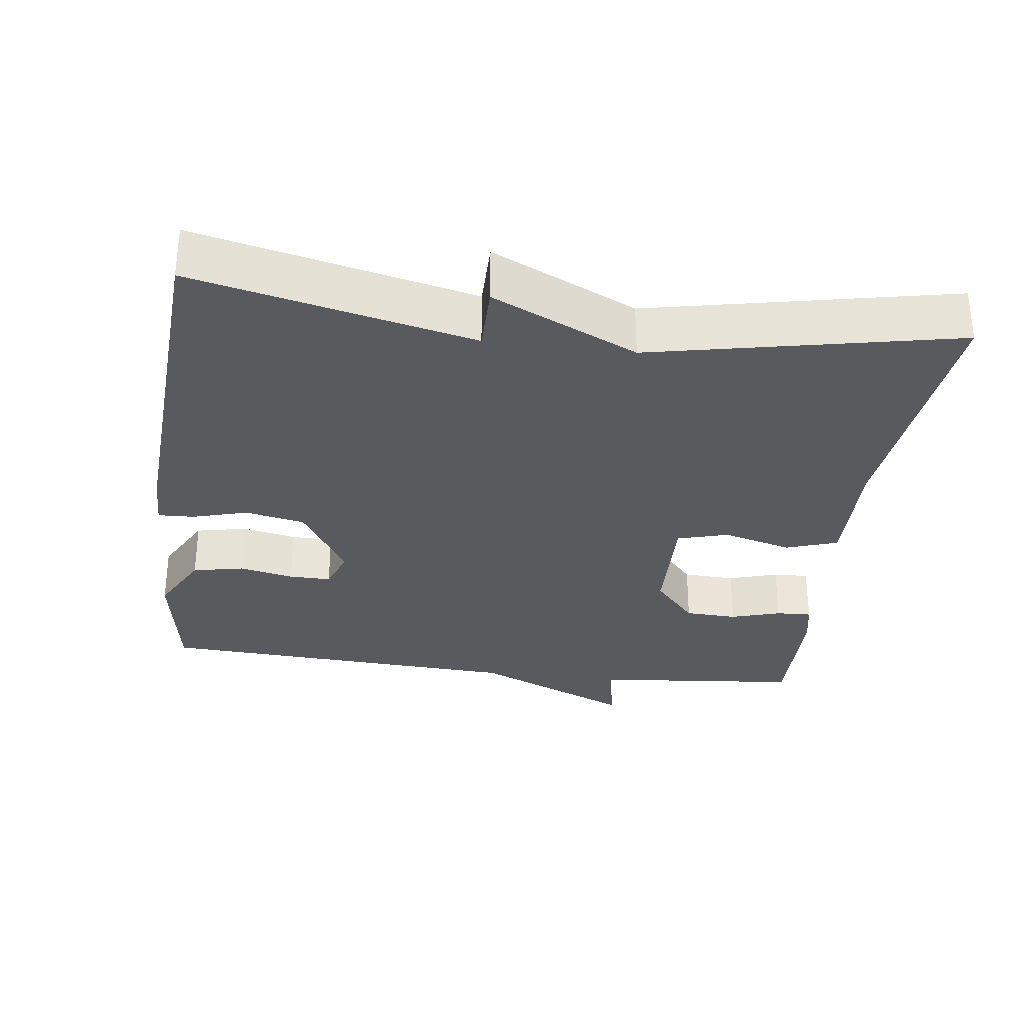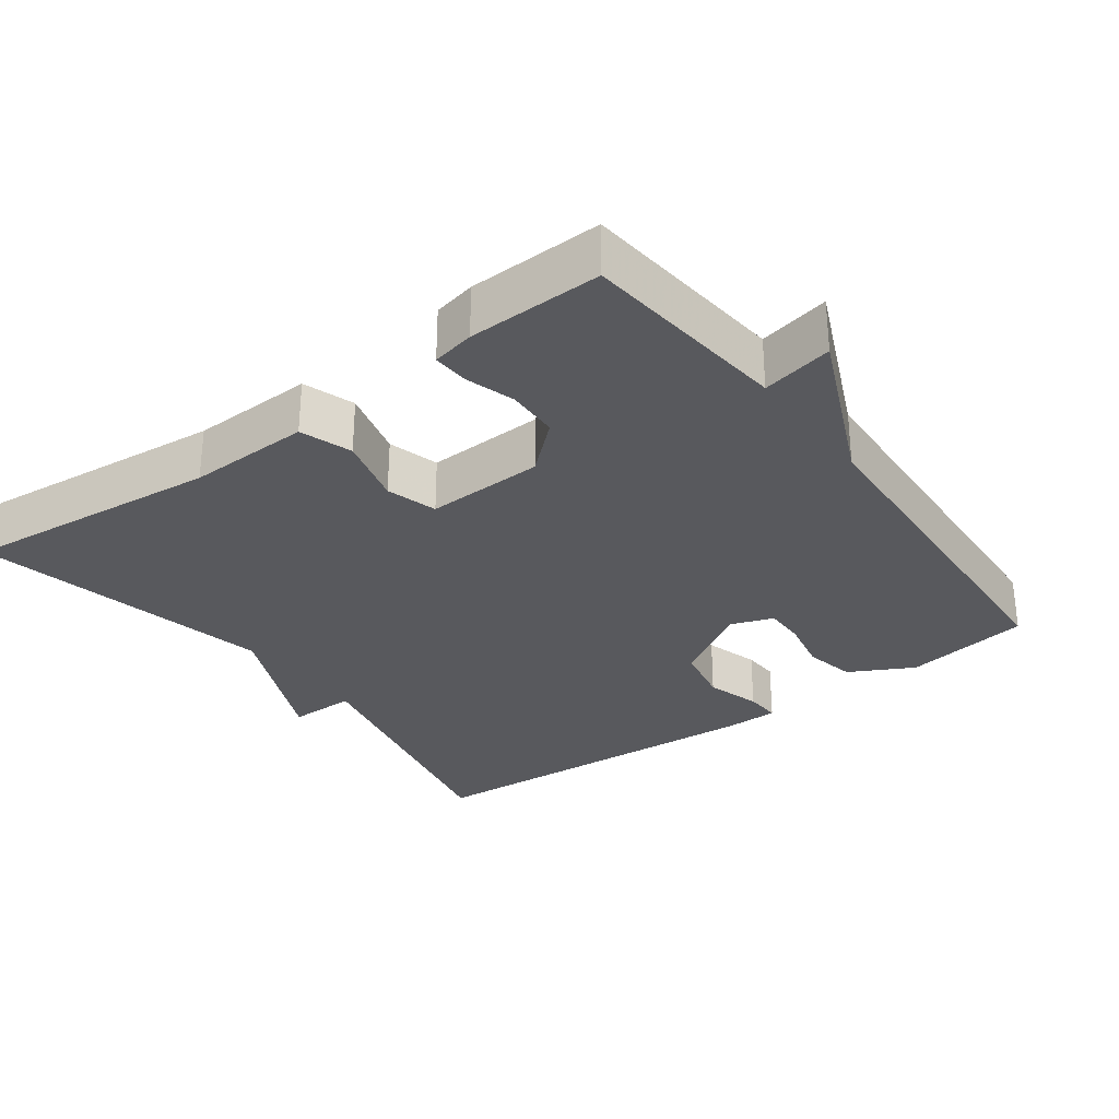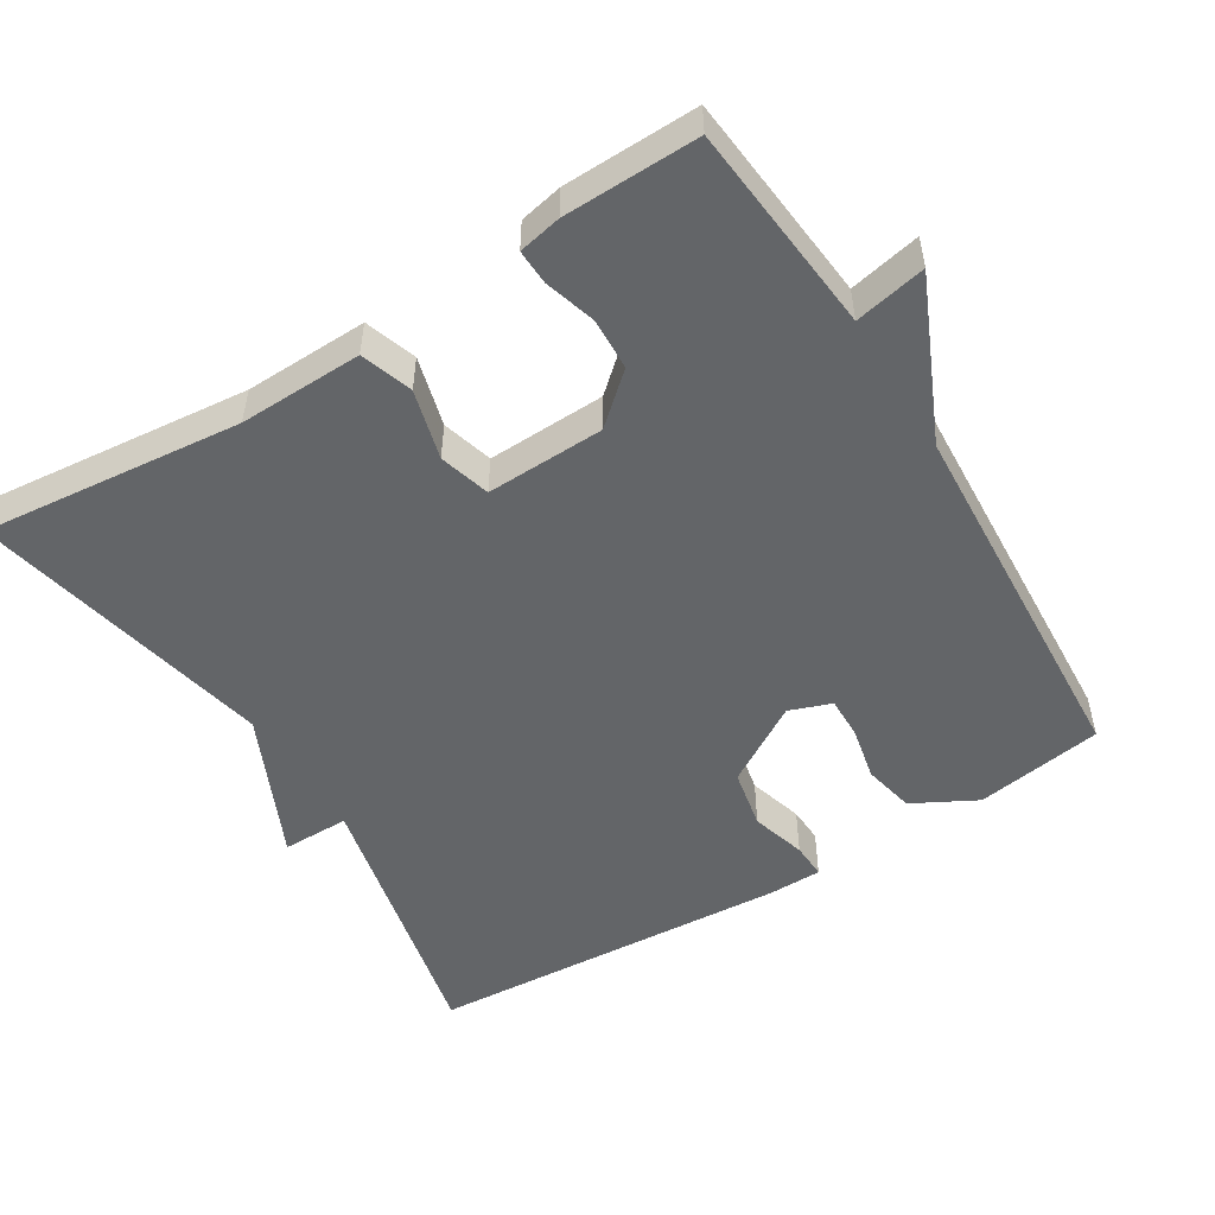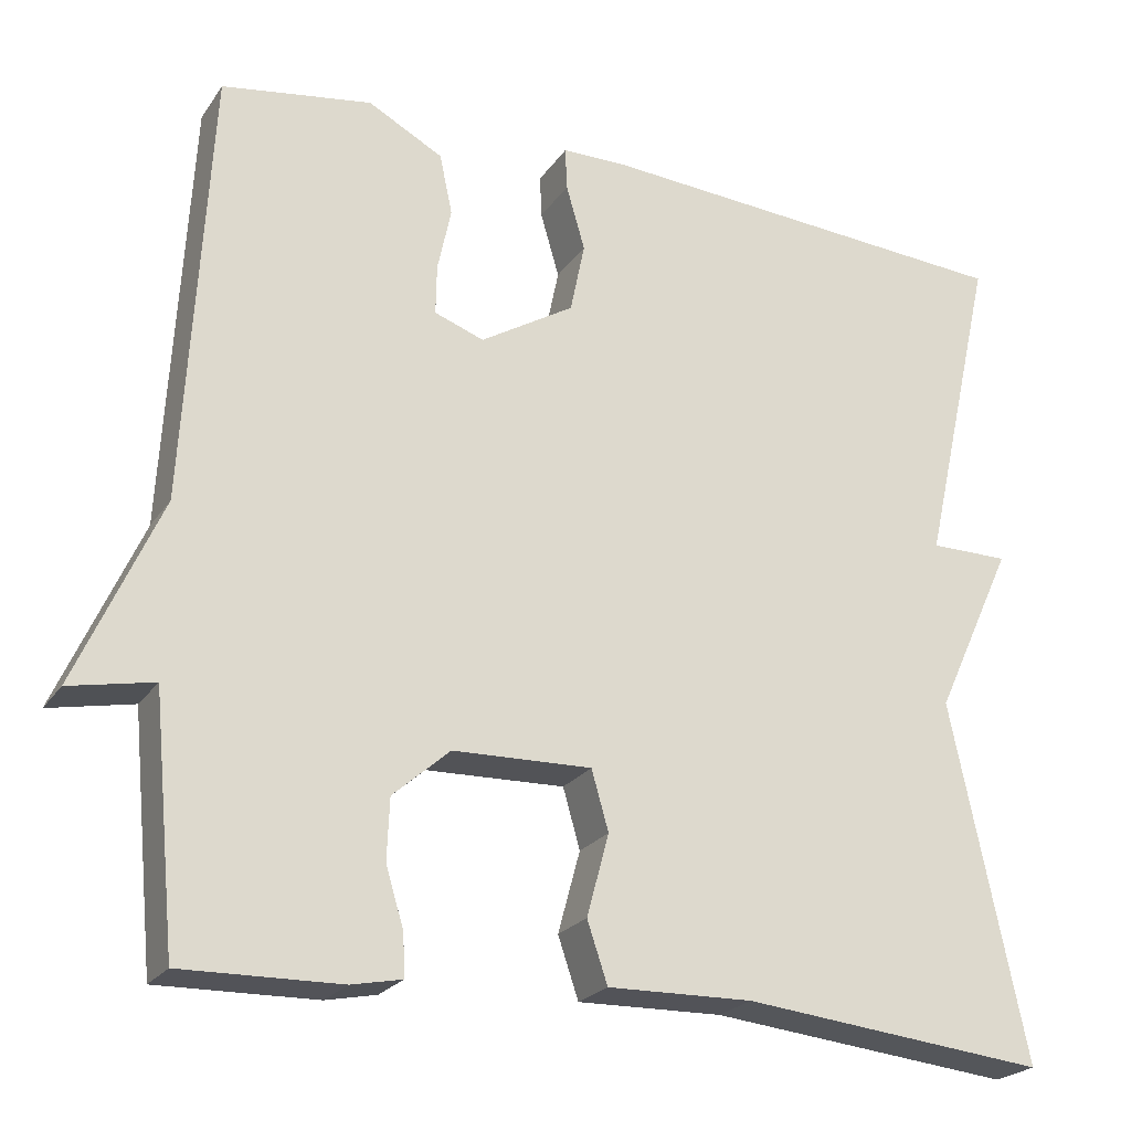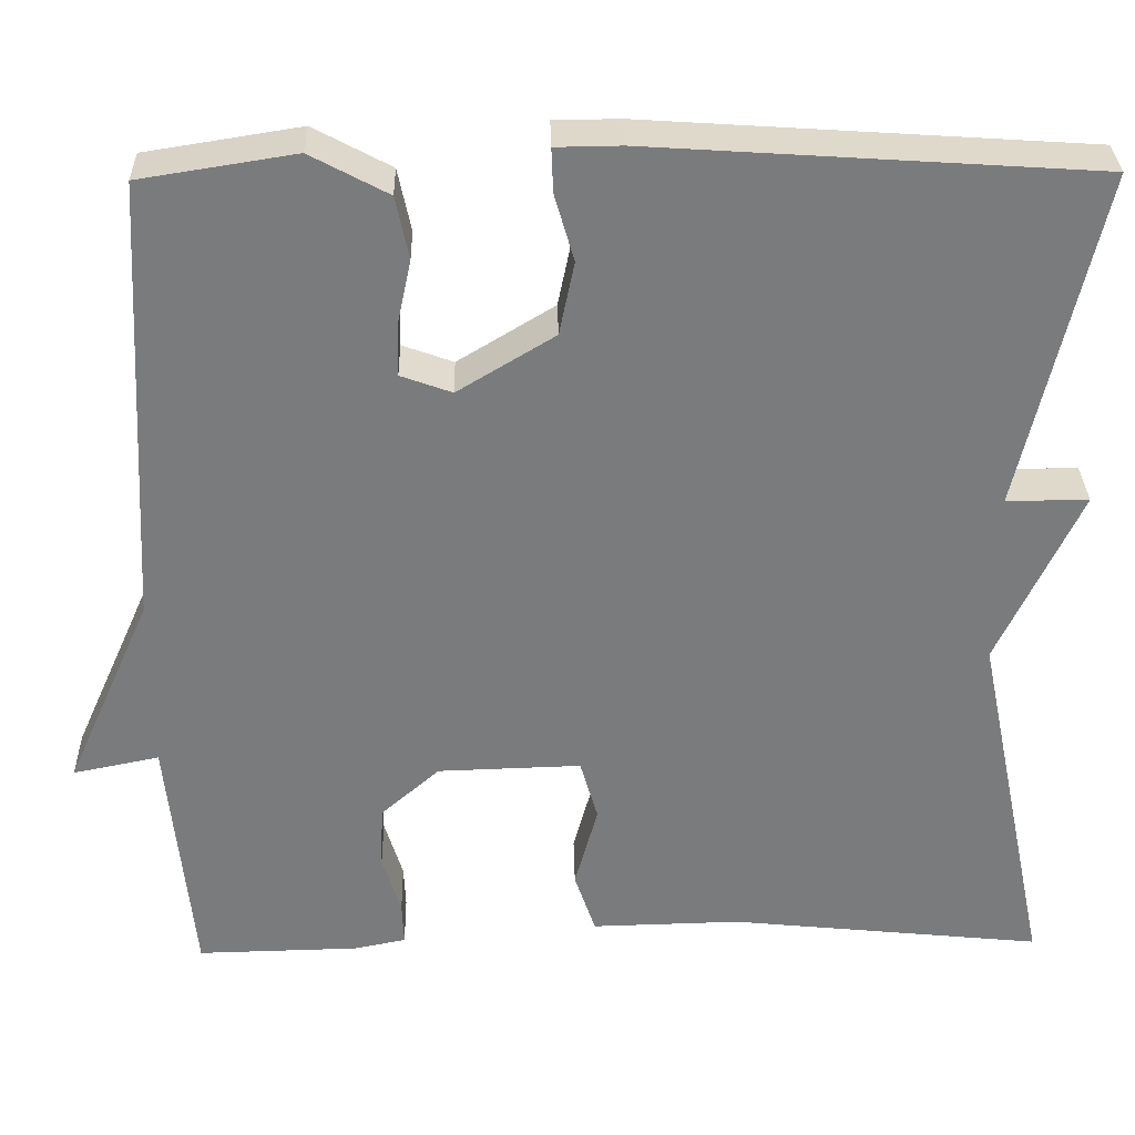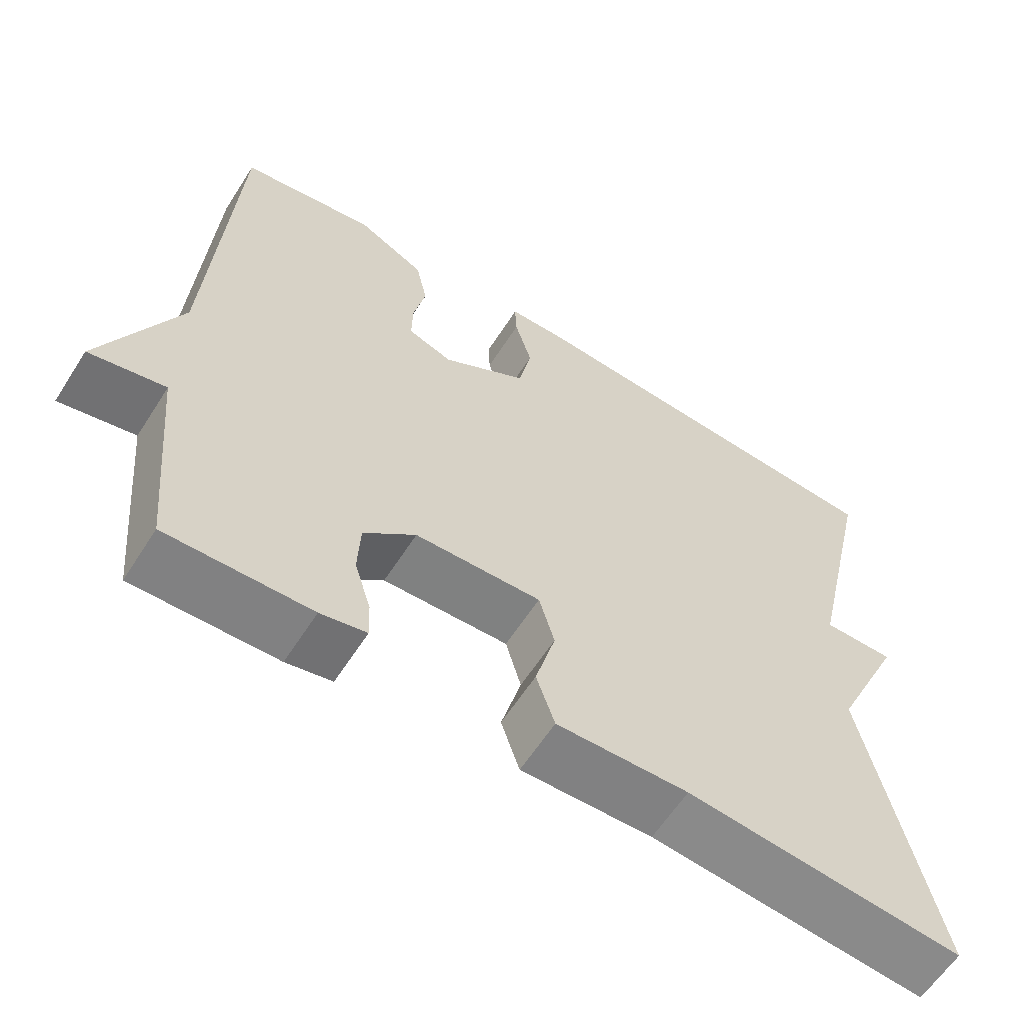
<metadata>
{"format":"obj","ext":"obj","renderer":"f3d","projection":"perspective","resolution":1024,"background":"white","views":[{"elev":-30.8,"azim":82.6,"up":"+Y"},{"elev":-29.9,"azim":-143.4,"up":"+Y"},{"elev":-51.4,"azim":-148.3,"up":"+Y"},{"elev":-23.2,"azim":-25.7,"up":"+Z"},{"elev":31.8,"azim":-1.2,"up":"+Z"},{"elev":-61.1,"azim":-32.5,"up":"+Z"}]}
</metadata>
<code>
v -0.5 0.07 0.5
v -0.324 0.07 0.528
v -0.236 0.07 0.481
v -0.221 0.07 0.41
v -0.237 0.07 0.335
v -0.238 0.07 0.277
v -0.18 0.07 0.256
v -0.07 0.07 0.323
v -0.053 0.07 0.406
v -0.075 0.07 0.482
v -0.077 0.07 0.532
v -0.003 0.07 0.533
v 0.5 0.07 0.5
v 0.413 0.07 0.117
v 0.506 0.07 0.117
v 0.413 0.07 -0.083
v 0.5 0.07 -0.5
v 0.142 0.07 -0.463
v -0.028 0.07 -0.467
v -0.052 0.07 -0.396
v -0.026 0.07 -0.3
v -0.046 0.07 -0.23
v -0.209 0.07 -0.235
v -0.276 0.07 -0.294
v -0.279 0.07 -0.366
v -0.258 0.07 -0.435
v -0.256 0.07 -0.484
v -0.315 0.07 -0.496
v -0.5 0.07 -0.5
v -0.528 0.07 -0.211
v -0.626 0.07 -0.231
v -0.528 0.07 -0.011
v -0.5 0 0.5
v -0.324 0 0.528
v -0.236 0 0.481
v -0.221 0 0.41
v -0.237 0 0.335
v -0.238 0 0.277
v -0.18 0 0.256
v -0.07 0 0.323
v -0.053 0 0.406
v -0.075 0 0.482
v -0.077 0 0.532
v -0.003 0 0.533
v 0.5 0 0.5
v 0.413 0 0.117
v 0.506 0 0.117
v 0.413 0 -0.083
v 0.5 0 -0.5
v 0.142 0 -0.463
v -0.028 0 -0.467
v -0.052 0 -0.396
v -0.026 0 -0.3
v -0.046 0 -0.23
v -0.209 0 -0.235
v -0.276 0 -0.294
v -0.279 0 -0.366
v -0.258 0 -0.435
v -0.256 0 -0.484
v -0.315 0 -0.496
v -0.5 0 -0.5
v -0.528 0 -0.211
v -0.626 0 -0.231
v -0.528 0 -0.011
f 30 31 32
f 29 30 32
f 28 29 32
f 27 28 32
f 26 27 32
f 25 26 32
f 32 1 2
f 25 32 2
f 24 25 2
f 23 24 2
f 18 19 20 21
f 18 21 22
f 17 18 22
f 16 17 22
f 16 22 23
f 15 16 23
f 14 15 23
f 12 13 14
f 11 12 14
f 10 11 14
f 9 10 14
f 8 9 14
f 7 8 14 23
f 2 3 4 5
f 2 5 6
f 23 2 6
f 6 7 23
f 64 63 62
f 64 62 61
f 64 61 60
f 64 60 59
f 64 59 58
f 64 58 57
f 34 33 64
f 34 64 57
f 34 57 56
f 34 56 55
f 53 52 51 50
f 54 53 50
f 54 50 49
f 54 49 48
f 55 54 48
f 55 48 47
f 55 47 46
f 46 45 44
f 46 44 43
f 46 43 42
f 46 42 41
f 46 41 40
f 55 46 40 39
f 37 36 35 34
f 38 37 34
f 38 34 55
f 55 39 38
f 1 33 34 2
f 2 34 35 3
f 3 35 36 4
f 4 36 37 5
f 5 37 38 6
f 6 38 39 7
f 7 39 40 8
f 8 40 41 9
f 9 41 42 10
f 10 42 43 11
f 11 43 44 12
f 12 44 45 13
f 13 45 46 14
f 14 46 47 15
f 15 47 48 16
f 16 48 49 17
f 17 49 50 18
f 18 50 51 19
f 19 51 52 20
f 20 52 53 21
f 21 53 54 22
f 22 54 55 23
f 23 55 56 24
f 24 56 57 25
f 25 57 58 26
f 26 58 59 27
f 27 59 60 28
f 28 60 61 29
f 29 61 62 30
f 30 62 63 31
f 31 63 64 32
f 32 64 33 1

</code>
